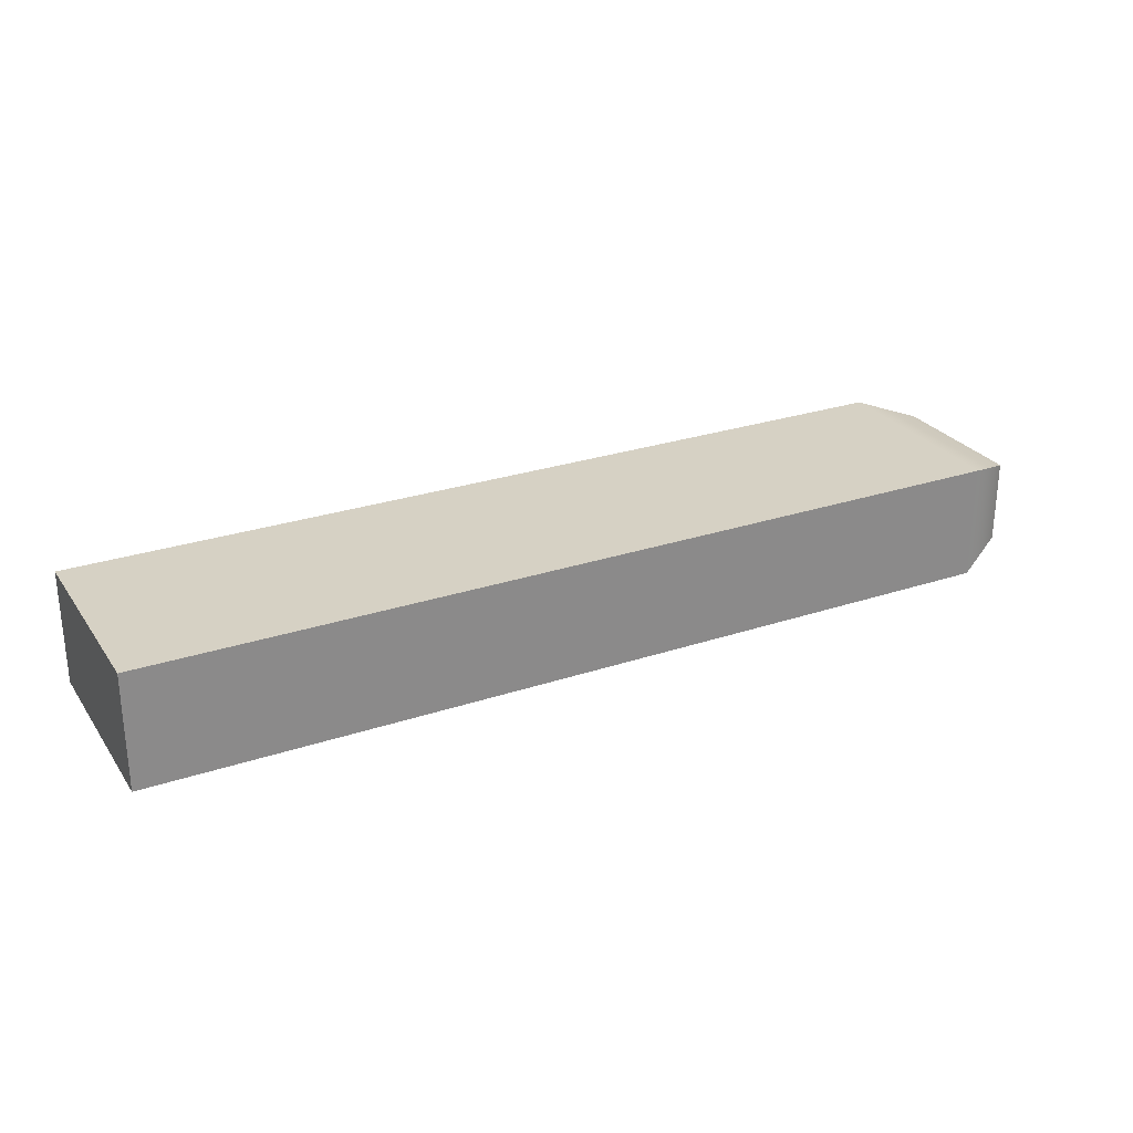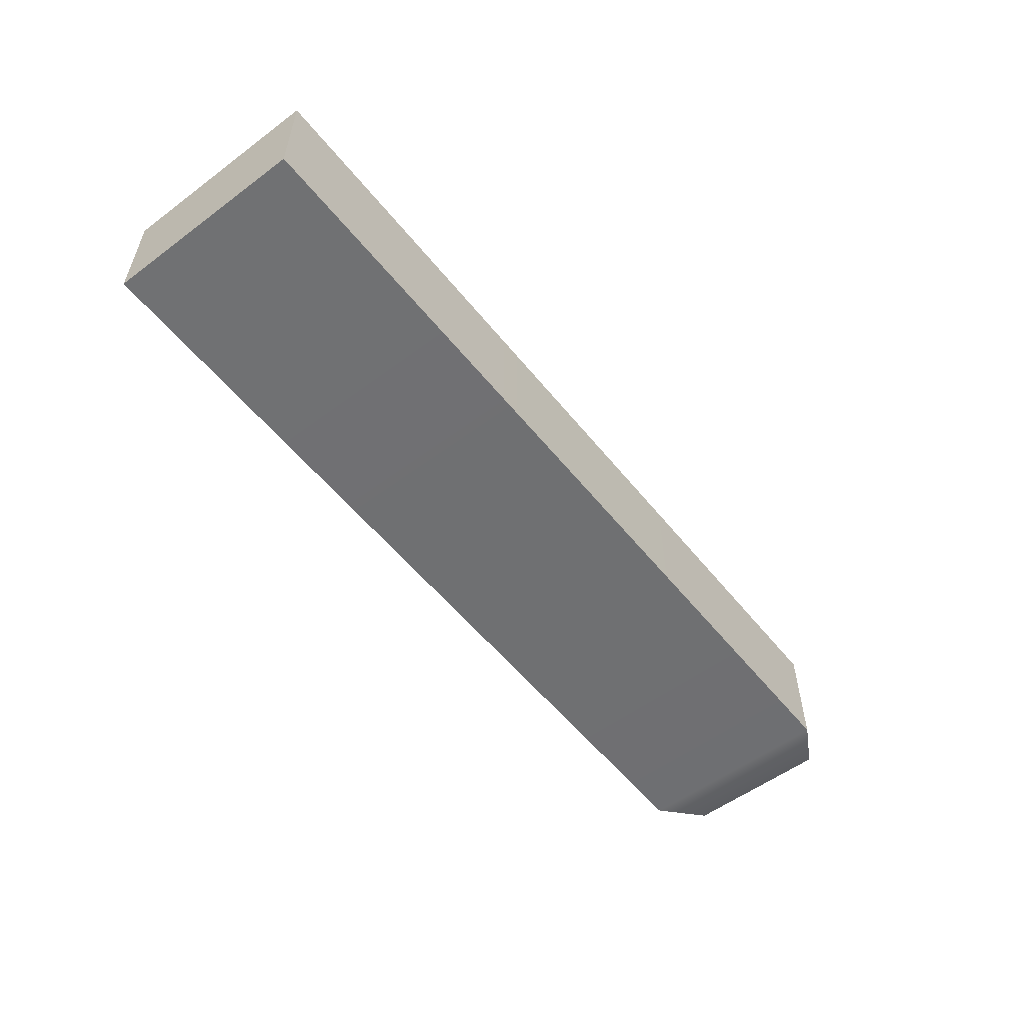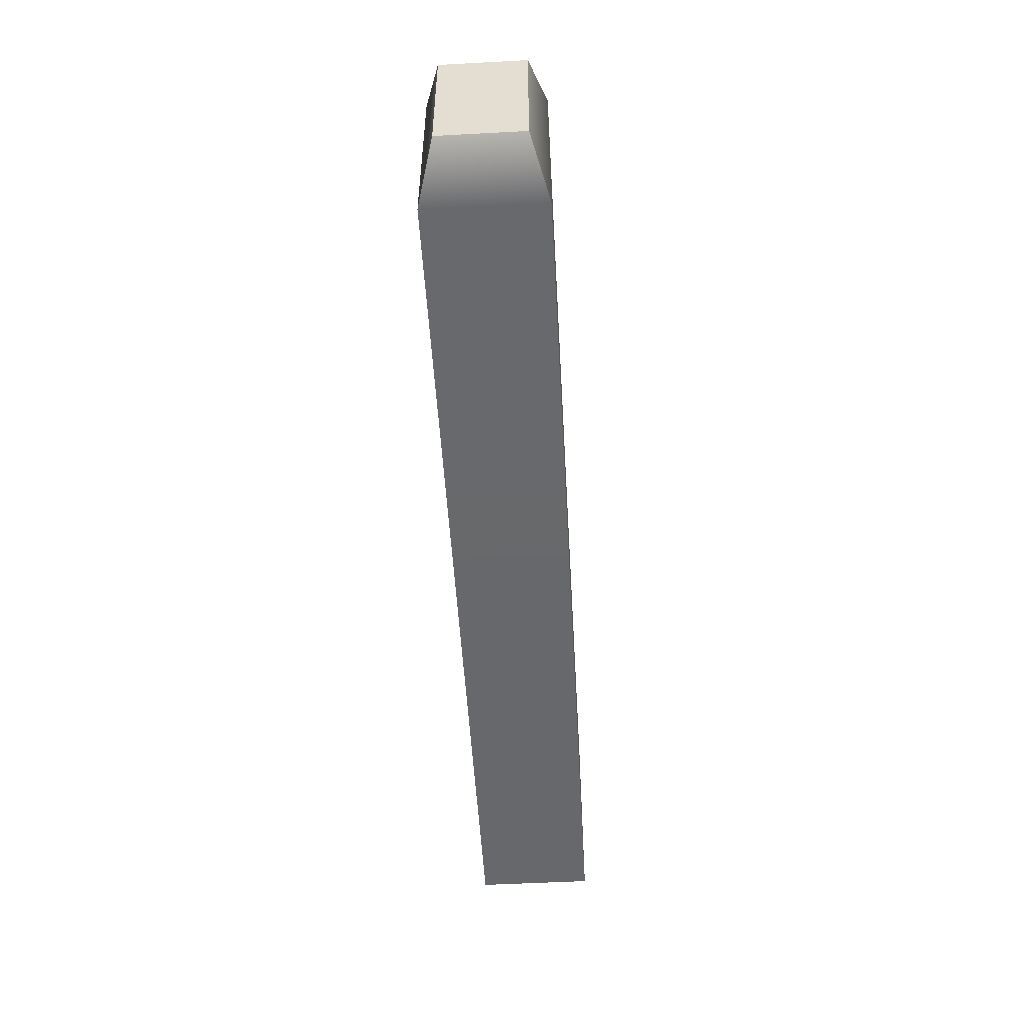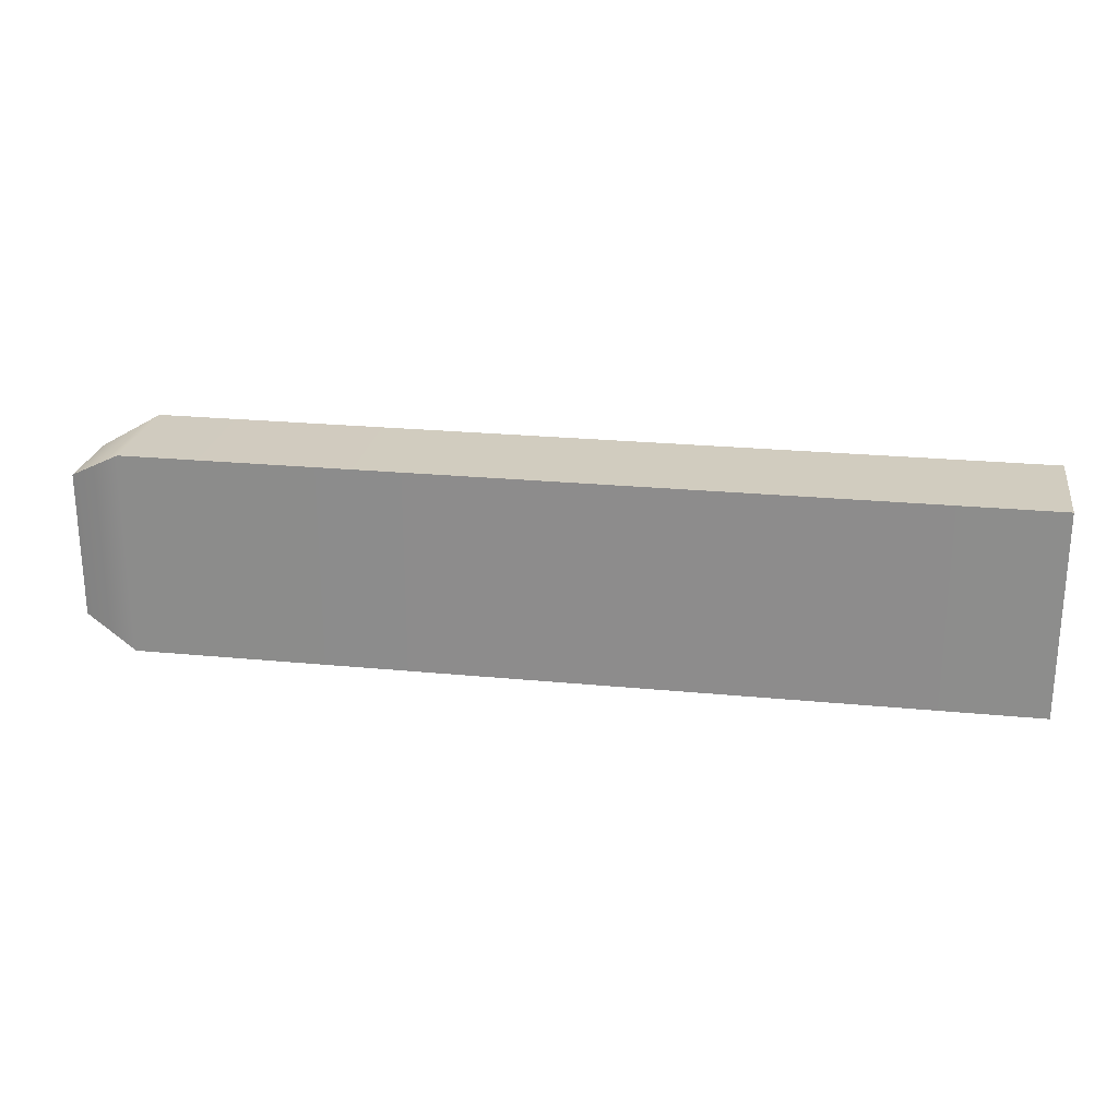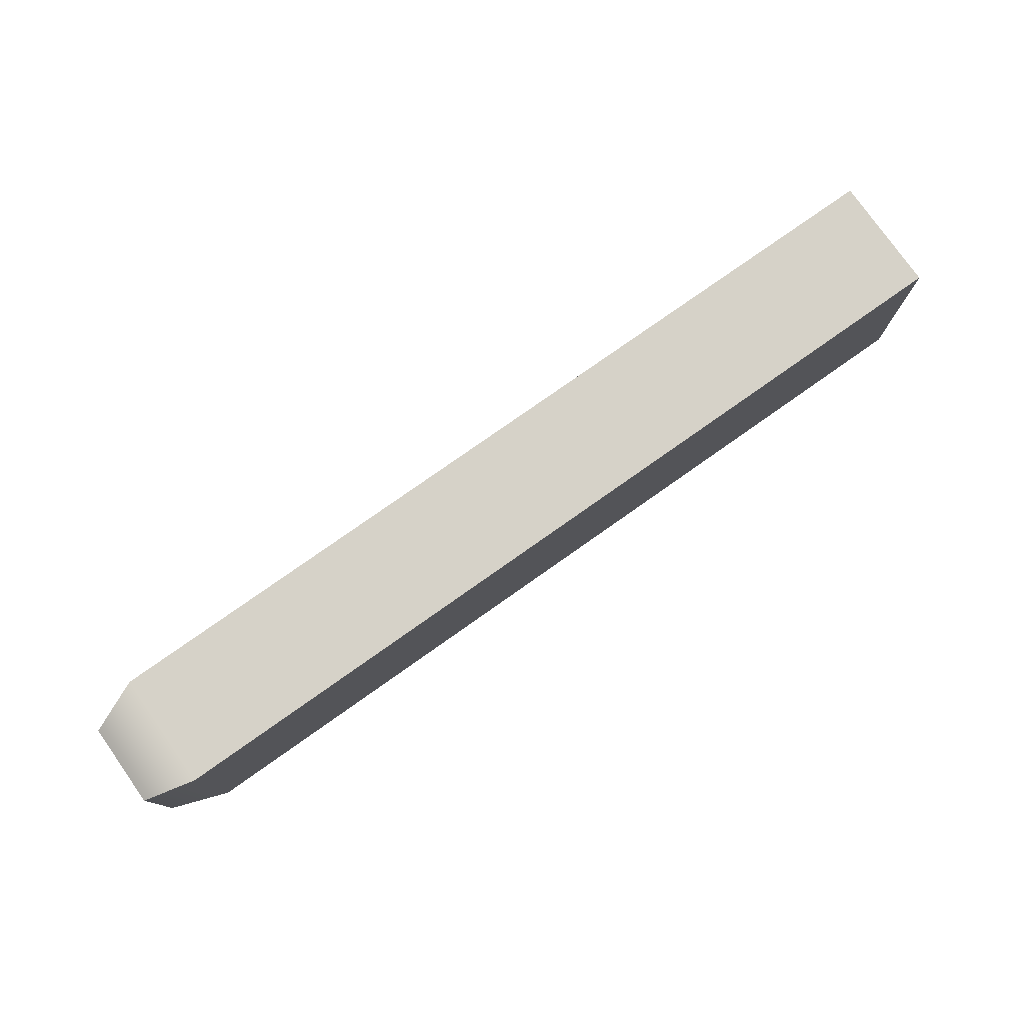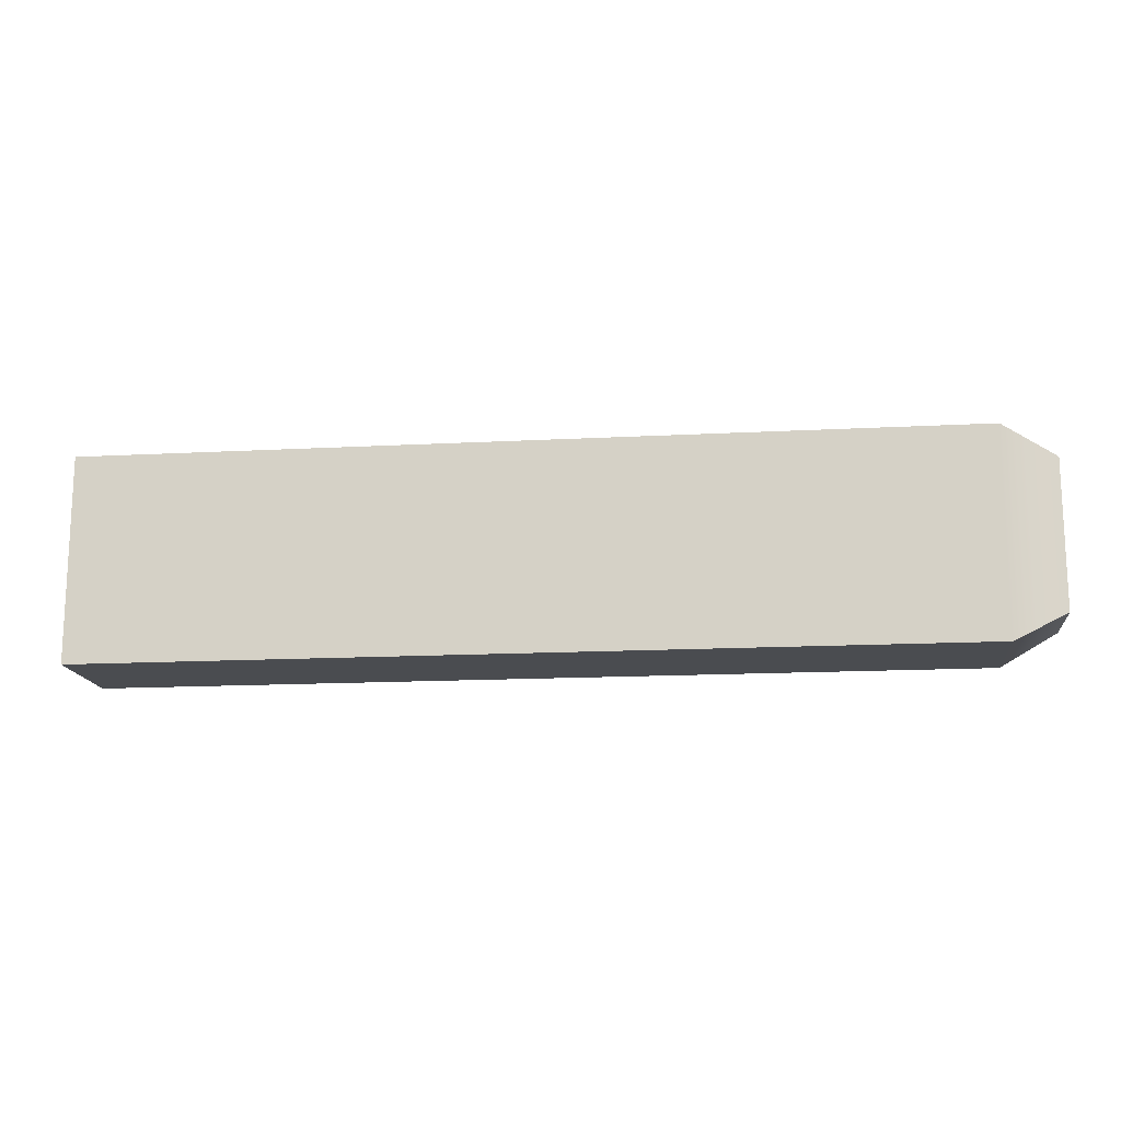
<metadata>
{"format":"obj","ext":"obj","renderer":"f3d","projection":"perspective","resolution":1024,"background":"white","views":[{"elev":27.0,"azim":152.6,"up":"+Y"},{"elev":-55.2,"azim":128.1,"up":"+Y"},{"elev":-52.3,"azim":-86.7,"up":"+Z"},{"elev":23.9,"azim":9.2,"up":"+Z"},{"elev":77.8,"azim":-35.2,"up":"+Z"},{"elev":-15.1,"azim":-173.5,"up":"+Z"}]}
</metadata>
<code>
g default
v 4.733 -0.3178 -10.66
v 4.733 -0.3178 -13.34
v 4.733 1.195 -10.66
v 4.733 1.195 -13.34
v -6.779 -0.3178 -10.66
v -6.779 -0.3178 -13.34
v -6.779 1.195 -10.66
v -6.779 1.195 -13.34
v -7.484 -0.1046 -11.03
v -7.484 -0.1046 -12.97
v -7.484 0.982 -11.03
v -7.484 0.982 -12.97
g tollboothbarrier
f 10 9 11 12
f 2 4 3 1
f 2 1 5 6
f 1 3 7 5
f 3 4 8 7
f 4 2 6 8
f 6 5 9 10
f 5 7 11 9
f 7 8 12 11
f 8 6 10 12

</code>
